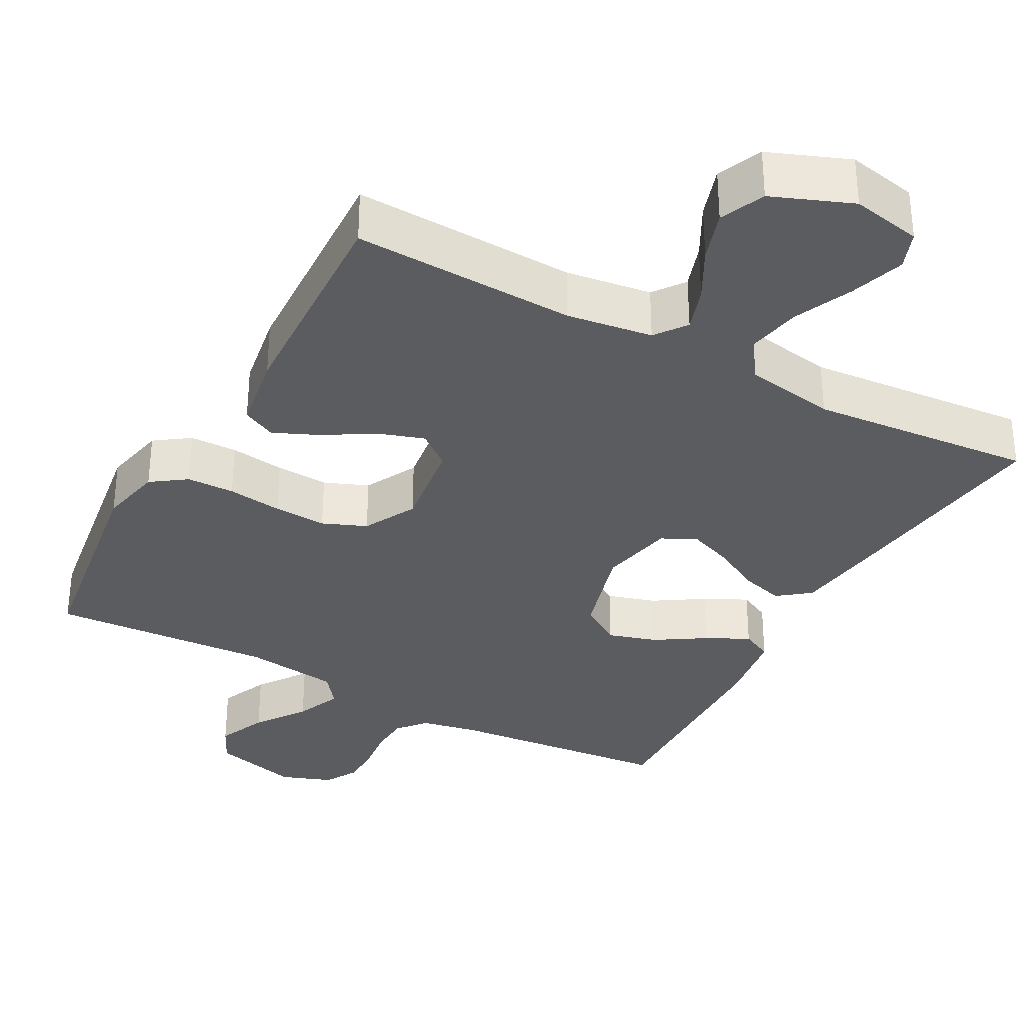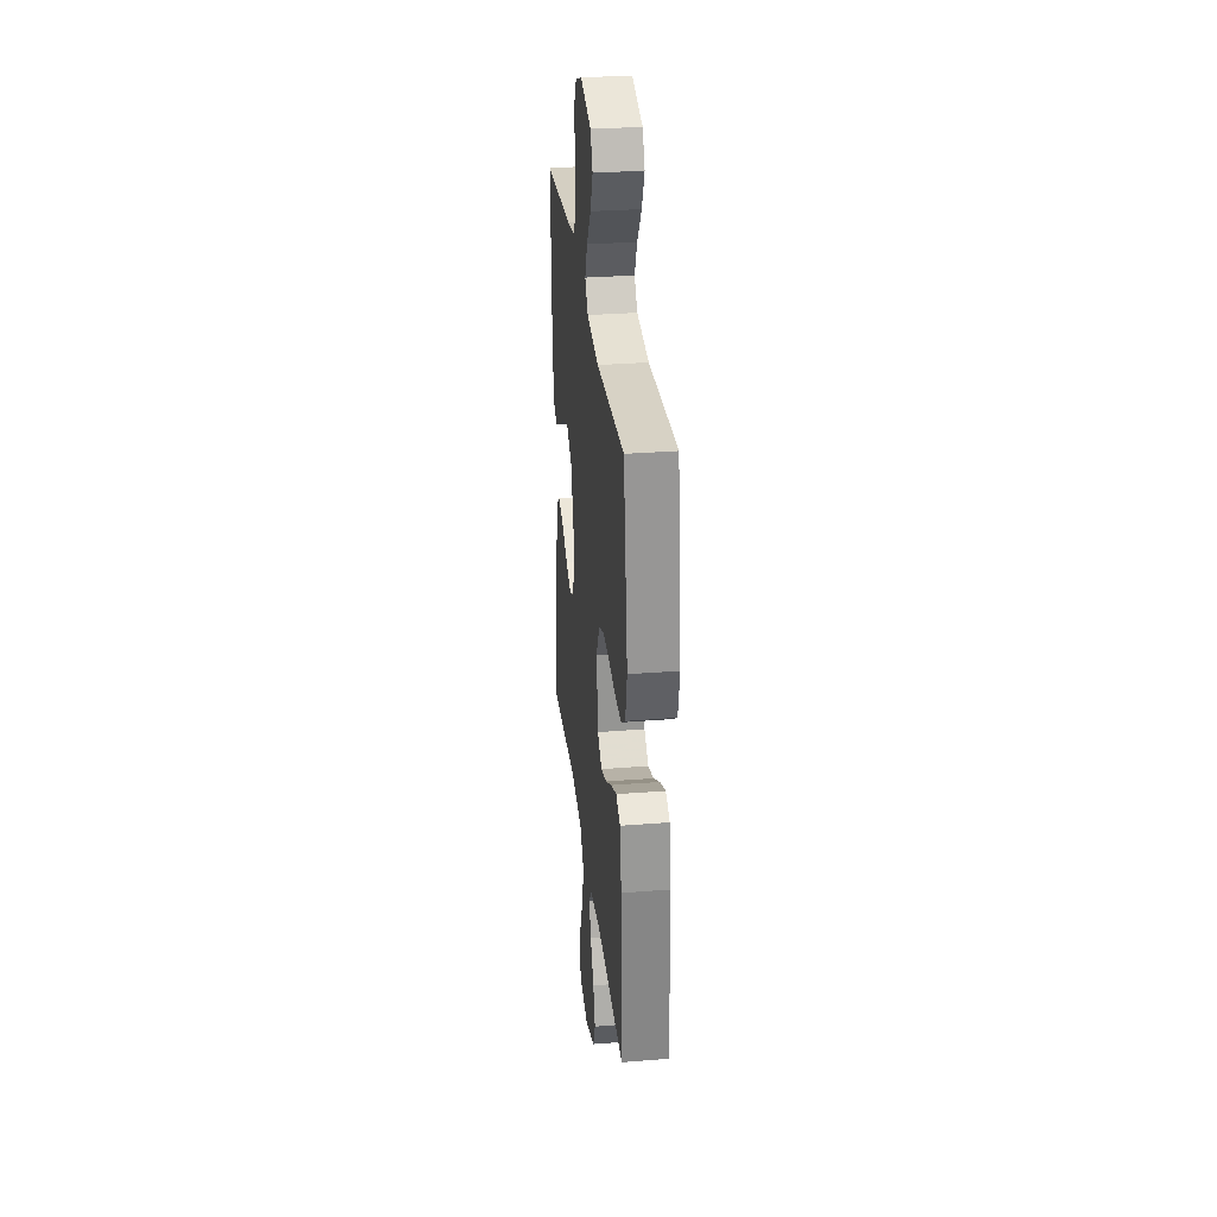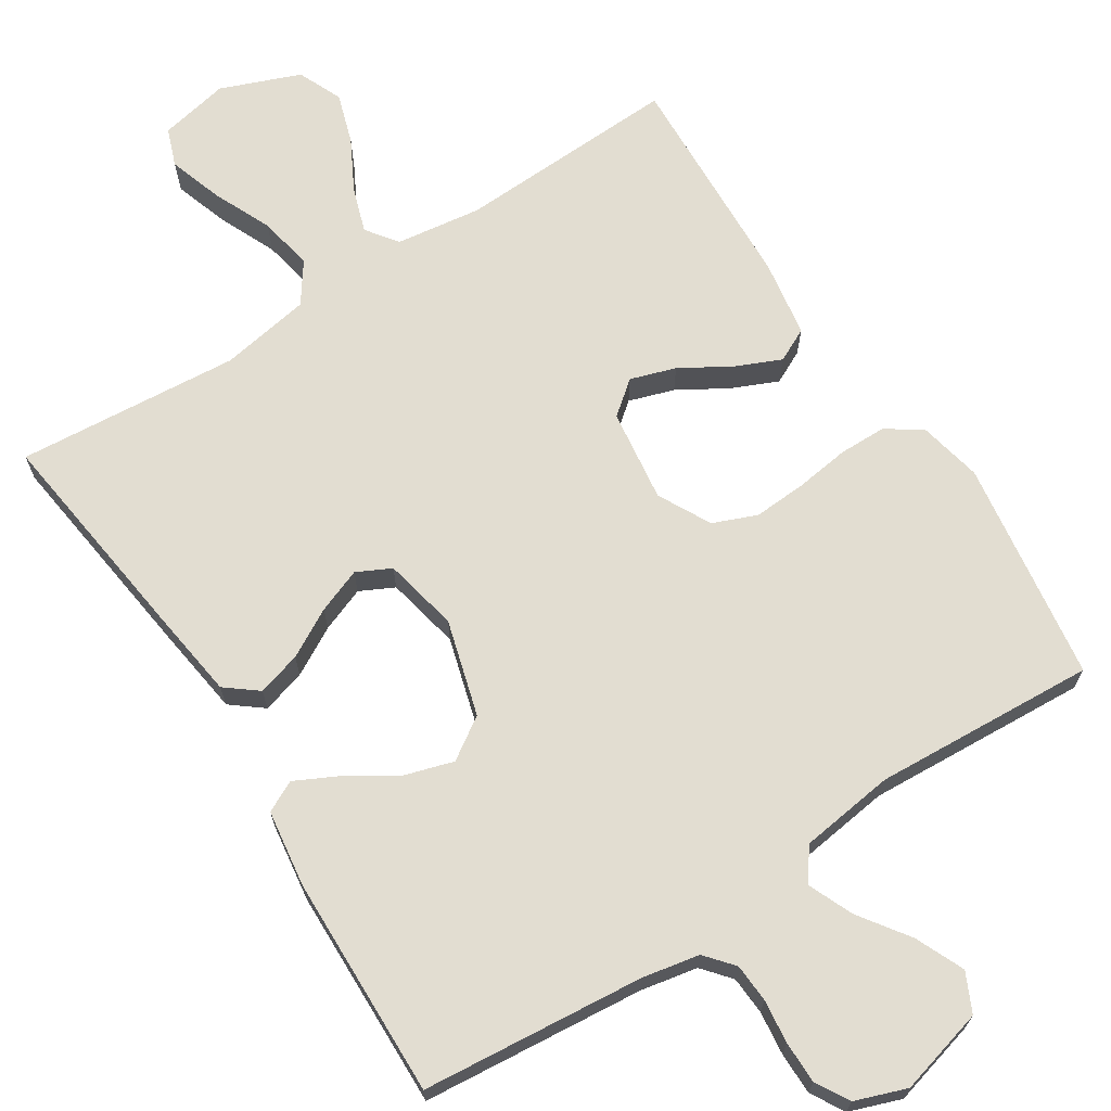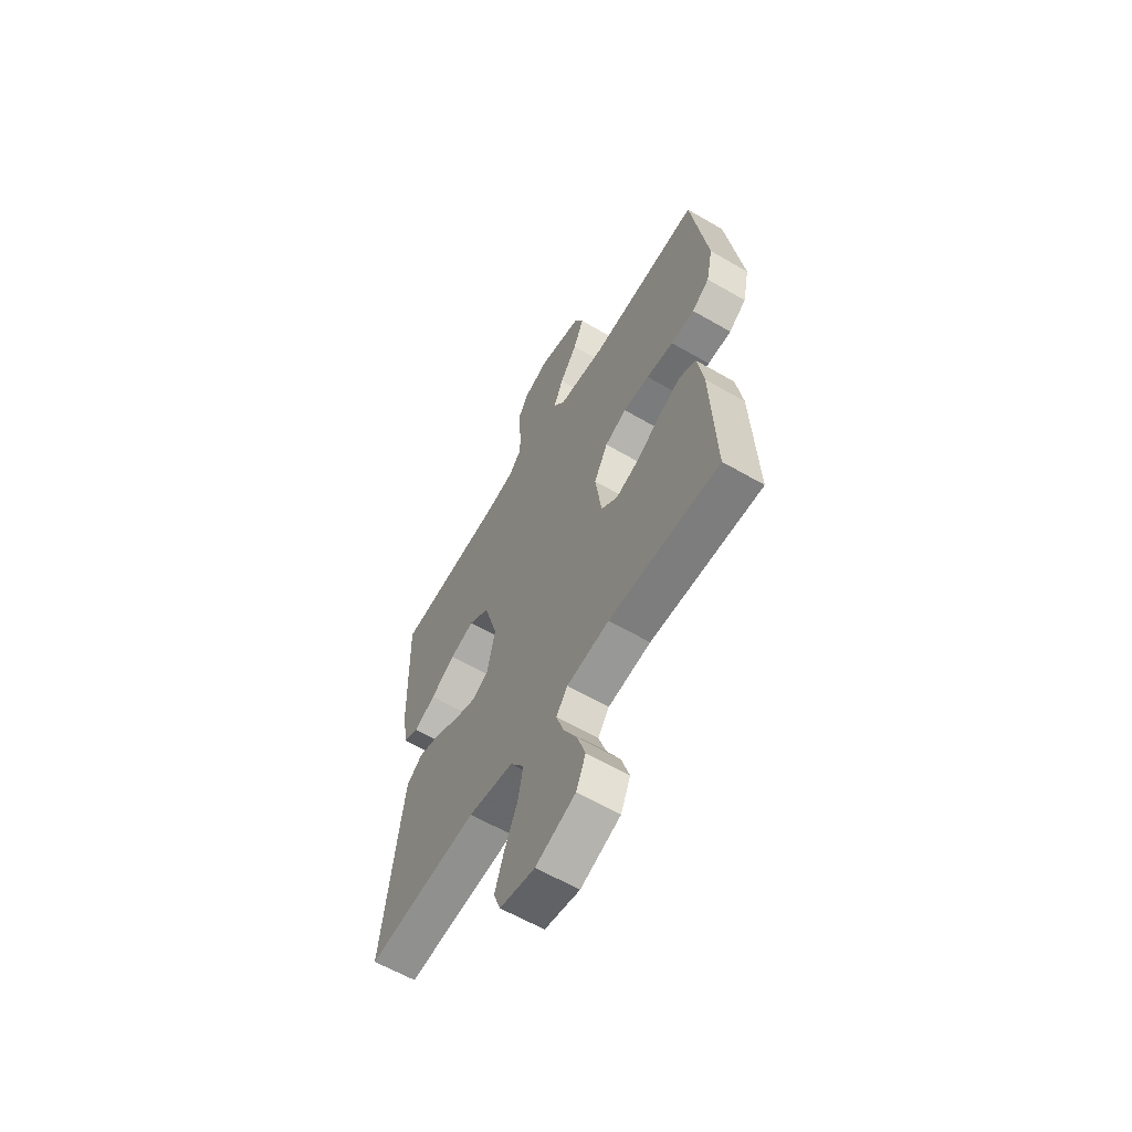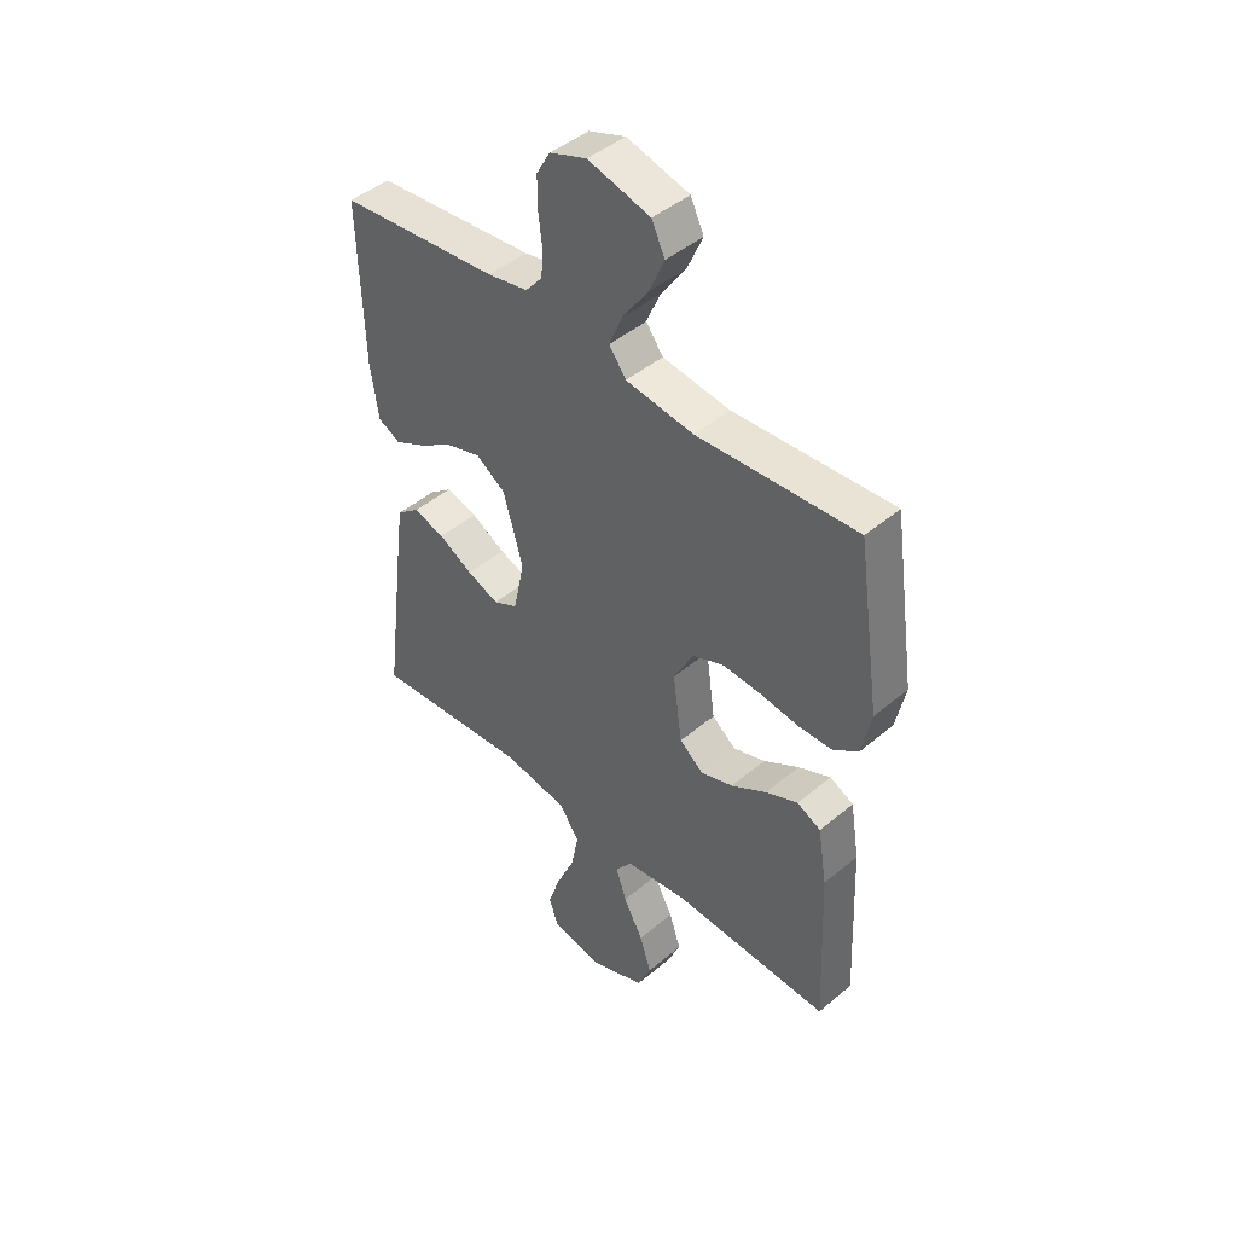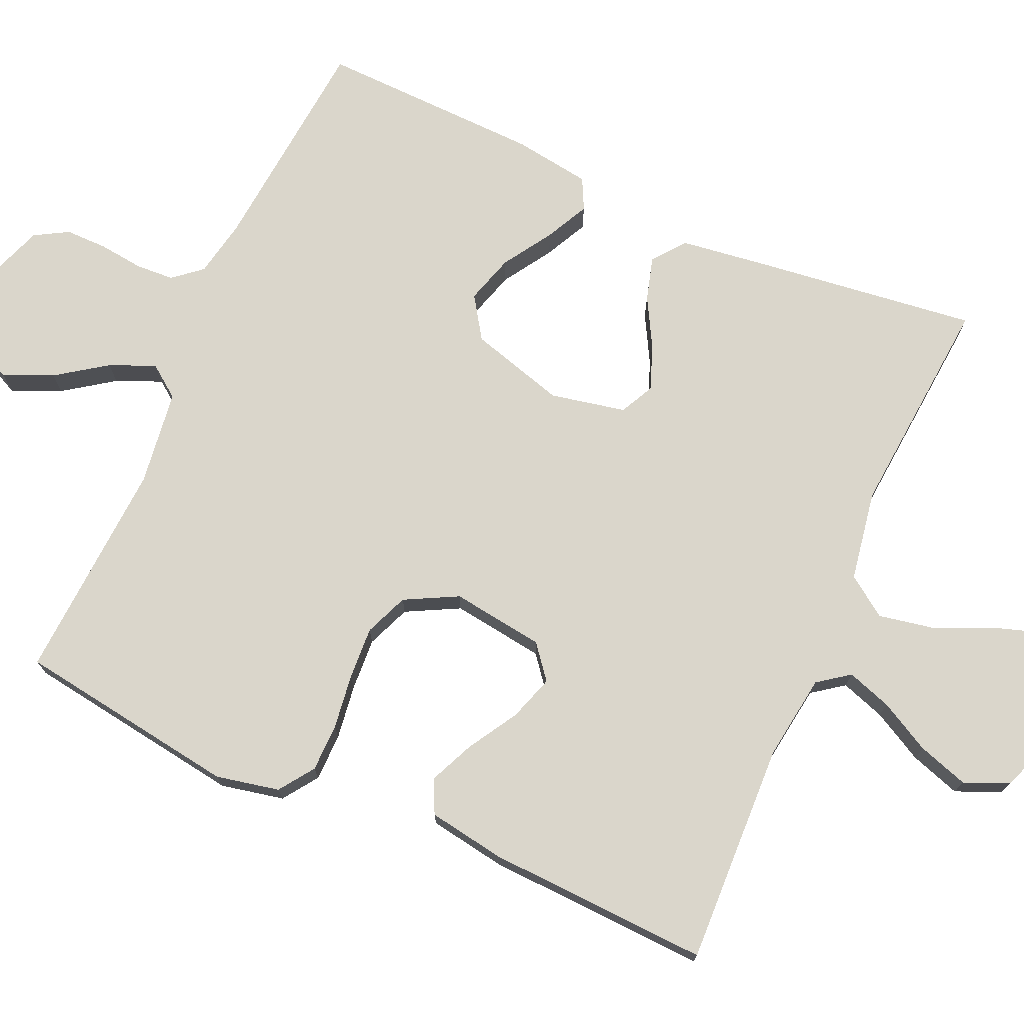
<metadata>
{"format":"obj","ext":"obj","renderer":"f3d","projection":"perspective","resolution":1024,"background":"white","views":[{"elev":-33.6,"azim":151.5,"up":"+Y"},{"elev":30.9,"azim":83.5,"up":"+Z"},{"elev":68.5,"azim":-32.8,"up":"+Y"},{"elev":-61.3,"azim":59.4,"up":"+Z"},{"elev":44.9,"azim":45.7,"up":"+Z"},{"elev":73.9,"azim":114.0,"up":"+Y"}]}
</metadata>
<code>
v 0.5 0.07 -0.5
v 0.2 0.07 -0.488
v 0.085 0.07 -0.504
v 0.054 0.07 -0.546
v 0.074 0.07 -0.606
v 0.111 0.07 -0.675
v 0.133 0.07 -0.743
v 0.107 0.07 -0.803
v 0 0.07 -0.845
v -0.094 0.07 -0.826
v -0.113 0.07 -0.775
v -0.089 0.07 -0.702
v -0.054 0.07 -0.623
v -0.04 0.07 -0.55
v -0.078 0.07 -0.496
v -0.2 0.07 -0.475
v -0.5 0.07 -0.5
v -0.462 0.07 -0.2
v -0.446 0.07 -0.082
v -0.403 0.07 -0.048
v -0.344 0.07 -0.065
v -0.279 0.07 -0.101
v -0.219 0.07 -0.124
v -0.173 0.07 -0.101
v -0.152 0.07 0
v -0.189 0.07 0.129
v -0.245 0.07 0.166
v -0.311 0.07 0.146
v -0.377 0.07 0.104
v -0.435 0.07 0.075
v -0.477 0.07 0.096
v -0.492 0.07 0.2
v -0.5 0.07 0.5
v -0.2 0.07 0.528
v -0.123 0.07 0.543
v -0.091 0.07 0.581
v -0.088 0.07 0.633
v -0.095 0.07 0.692
v -0.095 0.07 0.749
v -0.069 0.07 0.794
v 0 0.07 0.819
v 0.117 0.07 0.788
v 0.142 0.07 0.736
v 0.113 0.07 0.67
v 0.066 0.07 0.603
v 0.04 0.07 0.542
v 0.072 0.07 0.499
v 0.2 0.07 0.482
v 0.5 0.07 0.5
v 0.544 0.07 0.2
v 0.526 0.07 0.115
v 0.479 0.07 0.082
v 0.415 0.07 0.081
v 0.341 0.07 0.091
v 0.27 0.07 0.095
v 0.211 0.07 0.071
v 0.174 0.07 0
v 0.191 0.07 -0.125
v 0.236 0.07 -0.161
v 0.297 0.07 -0.141
v 0.364 0.07 -0.101
v 0.425 0.07 -0.074
v 0.47 0.07 -0.096
v 0.487 0.07 -0.2
v 0.5 0 -0.5
v 0.2 0 -0.488
v 0.085 0 -0.504
v 0.054 0 -0.546
v 0.074 0 -0.606
v 0.111 0 -0.675
v 0.133 0 -0.743
v 0.107 0 -0.803
v 0 0 -0.845
v -0.094 0 -0.826
v -0.113 0 -0.775
v -0.089 0 -0.702
v -0.054 0 -0.623
v -0.04 0 -0.55
v -0.078 0 -0.496
v -0.2 0 -0.475
v -0.5 0 -0.5
v -0.462 0 -0.2
v -0.446 0 -0.082
v -0.403 0 -0.048
v -0.344 0 -0.065
v -0.279 0 -0.101
v -0.219 0 -0.124
v -0.173 0 -0.101
v -0.152 0 0
v -0.189 0 0.129
v -0.245 0 0.166
v -0.311 0 0.146
v -0.377 0 0.104
v -0.435 0 0.075
v -0.477 0 0.096
v -0.492 0 0.2
v -0.5 0 0.5
v -0.2 0 0.528
v -0.123 0 0.543
v -0.091 0 0.581
v -0.088 0 0.633
v -0.095 0 0.692
v -0.095 0 0.749
v -0.069 0 0.794
v 0 0 0.819
v 0.117 0 0.788
v 0.142 0 0.736
v 0.113 0 0.67
v 0.066 0 0.603
v 0.04 0 0.542
v 0.072 0 0.499
v 0.2 0 0.482
v 0.5 0 0.5
v 0.544 0 0.2
v 0.526 0 0.115
v 0.479 0 0.082
v 0.415 0 0.081
v 0.341 0 0.091
v 0.27 0 0.095
v 0.211 0 0.071
v 0.174 0 0
v 0.191 0 -0.125
v 0.236 0 -0.161
v 0.297 0 -0.141
v 0.364 0 -0.101
v 0.425 0 -0.074
v 0.47 0 -0.096
v 0.487 0 -0.2
f 64 1 2
f 63 64 2
f 62 63 2
f 61 62 2
f 60 61 2
f 59 60 2 3
f 58 59 3 4
f 57 58 4
f 52 53 54
f 51 52 54
f 50 51 54
f 49 50 54
f 48 49 54
f 47 48 54 55
f 46 47 55 56
f 43 44 45
f 42 43 45
f 41 42 45
f 40 41 45
f 39 40 45
f 38 39 45
f 37 38 45
f 36 37 45 46
f 46 56 57
f 36 46 57
f 35 36 57
f 32 33 34
f 31 32 34
f 30 31 34
f 29 30 34
f 28 29 34
f 27 28 34 35
f 20 21 22
f 19 20 22
f 18 19 22
f 17 18 22
f 16 17 22
f 15 16 22 23
f 14 15 23 24
f 11 12 13
f 10 11 13
f 9 10 13
f 8 9 13
f 7 8 13
f 6 7 13
f 5 6 13
f 4 5 13 14
f 14 24 25
f 4 14 25
f 57 4 25
f 26 27 35 57
f 25 26 57
f 66 65 128
f 66 128 127
f 66 127 126
f 66 126 125
f 66 125 124
f 67 66 124 123
f 68 67 123 122
f 68 122 121
f 118 117 116
f 118 116 115
f 118 115 114
f 118 114 113
f 118 113 112
f 119 118 112 111
f 120 119 111 110
f 109 108 107
f 109 107 106
f 109 106 105
f 109 105 104
f 109 104 103
f 109 103 102
f 109 102 101
f 110 109 101 100
f 121 120 110
f 121 110 100
f 121 100 99
f 98 97 96
f 98 96 95
f 98 95 94
f 98 94 93
f 98 93 92
f 99 98 92 91
f 86 85 84
f 86 84 83
f 86 83 82
f 86 82 81
f 86 81 80
f 87 86 80 79
f 88 87 79 78
f 77 76 75
f 77 75 74
f 77 74 73
f 77 73 72
f 77 72 71
f 77 71 70
f 77 70 69
f 78 77 69 68
f 89 88 78
f 89 78 68
f 89 68 121
f 121 99 91 90
f 121 90 89
f 1 65 66 2
f 2 66 67 3
f 3 67 68 4
f 4 68 69 5
f 5 69 70 6
f 6 70 71 7
f 7 71 72 8
f 8 72 73 9
f 9 73 74 10
f 10 74 75 11
f 11 75 76 12
f 12 76 77 13
f 13 77 78 14
f 14 78 79 15
f 15 79 80 16
f 16 80 81 17
f 17 81 82 18
f 18 82 83 19
f 19 83 84 20
f 20 84 85 21
f 21 85 86 22
f 22 86 87 23
f 23 87 88 24
f 24 88 89 25
f 25 89 90 26
f 26 90 91 27
f 27 91 92 28
f 28 92 93 29
f 29 93 94 30
f 30 94 95 31
f 31 95 96 32
f 32 96 97 33
f 33 97 98 34
f 34 98 99 35
f 35 99 100 36
f 36 100 101 37
f 37 101 102 38
f 38 102 103 39
f 39 103 104 40
f 40 104 105 41
f 41 105 106 42
f 42 106 107 43
f 43 107 108 44
f 44 108 109 45
f 45 109 110 46
f 46 110 111 47
f 47 111 112 48
f 48 112 113 49
f 49 113 114 50
f 50 114 115 51
f 51 115 116 52
f 52 116 117 53
f 53 117 118 54
f 54 118 119 55
f 55 119 120 56
f 56 120 121 57
f 57 121 122 58
f 58 122 123 59
f 59 123 124 60
f 60 124 125 61
f 61 125 126 62
f 62 126 127 63
f 63 127 128 64
f 64 128 65 1

</code>
